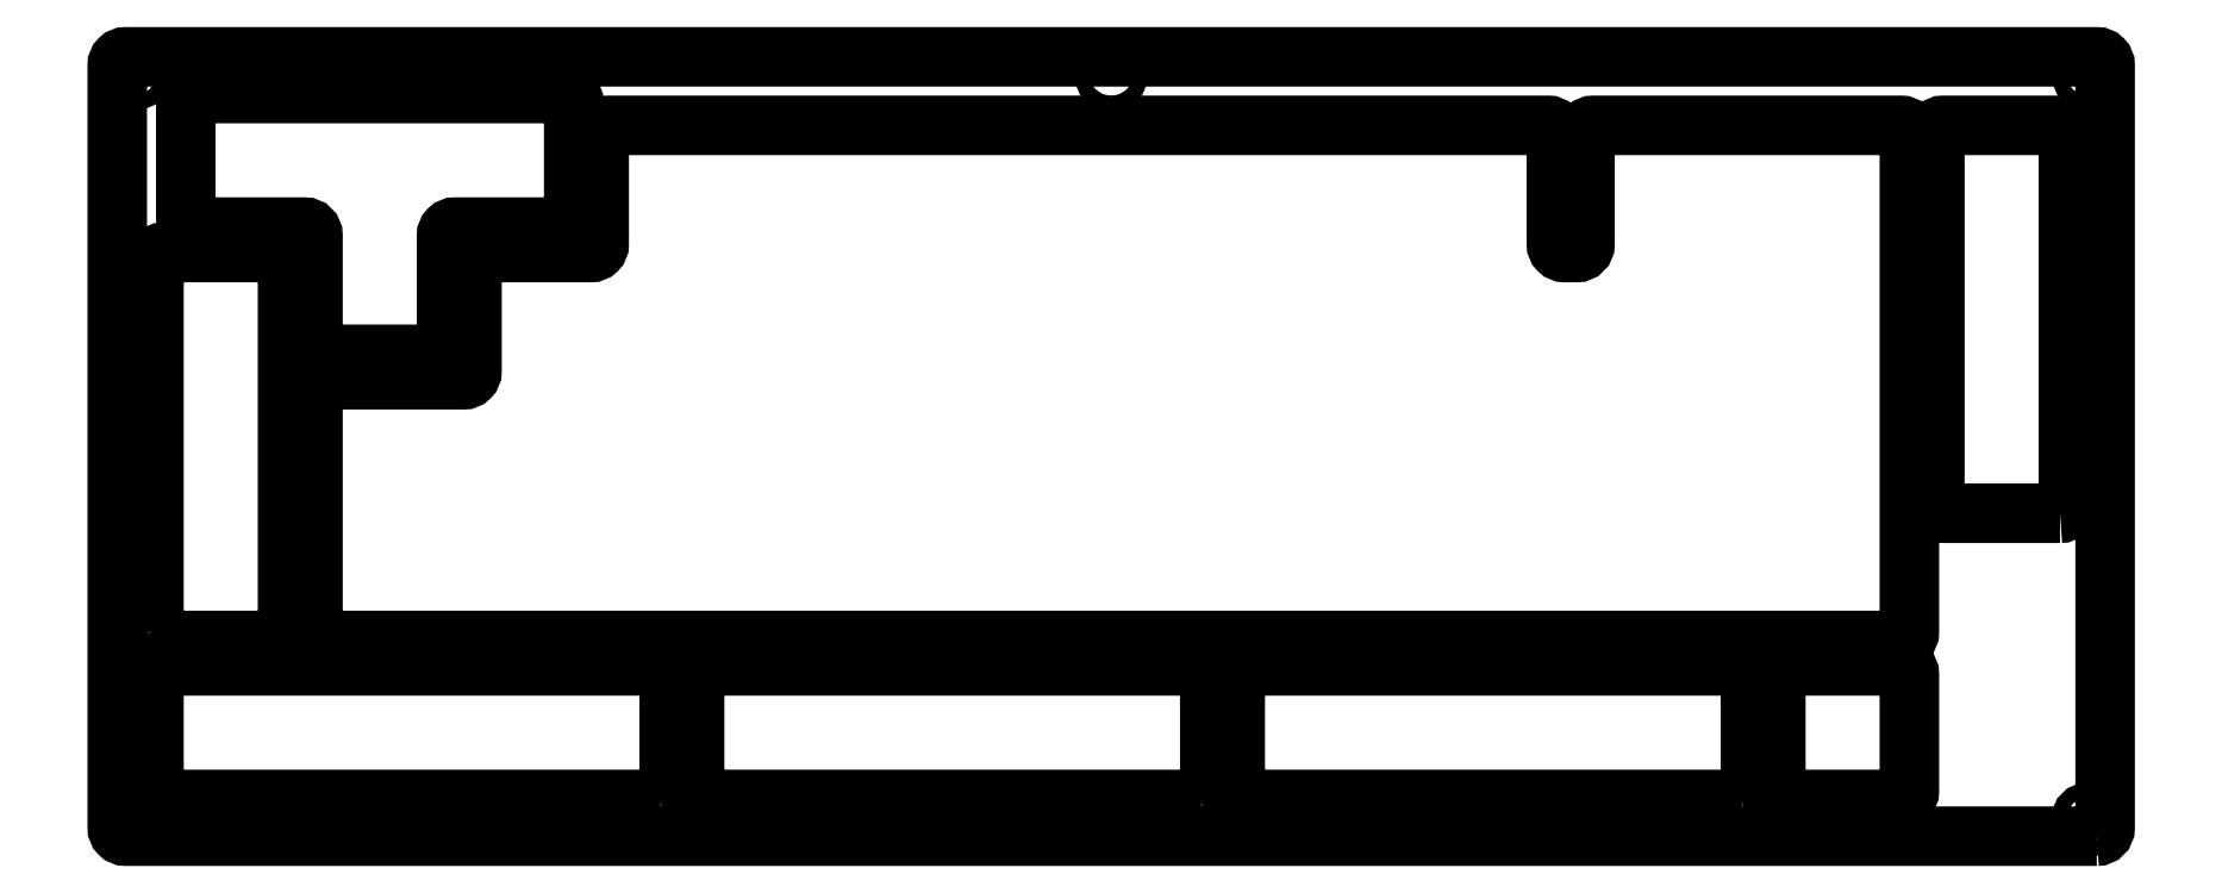
<metadata>
{"format":"dxf","ext":"dxf","renderer":"ezdxf+matplotlib","layout":"modelspace","background":"white","min_lineweight":24,"dpi":150}
</metadata>
<code>
0
SECTION
2
ENTITIES
0
LWPOLYLINE
8
0
90
8
70
1
43
0
10
-0.775
20
42.39
10
-18.28
20
42.39
42
-0.4142
10
-19.53
20
43.64
10
-19.53
20
99.24
42
-0.4142
10
-18.27
20
100.5
10
-0.775
20
100.5
42
-0.4142
10
0.475
20
99.24
10
0.475
20
43.64
42
-0.4142
0
LWPOLYLINE
8
0
90
8
70
1
43
0
10
-129.4
20
-0.475
42
0.4142
10
-128.1
20
0.775
10
-128.1
20
18.27
42
0.4142
10
-129.4
20
19.52
10
-204
20
19.52
42
0.4142
10
-205.3
20
18.27
10
-205.3
20
0.775
42
0.4142
10
-204
20
-0.475
0
LWPOLYLINE
8
0
90
16
70
1
43
0
10
-224.6
20
85.25
42
0.4142
10
-223.4
20
86.5
10
-223.4
20
104
42
0.4142
10
-224.6
20
105.2
10
-280.2
20
105.2
42
0.4142
10
-281.5
20
104
10
-281.5
20
86.5
42
0.4142
10
-280.2
20
85.25
10
-263.7
20
85.25
42
-0.4142
10
-262.4
20
84
10
-262.4
20
67.45
42
0.4142
10
-261.2
20
66.2
10
-243.7
20
66.2
42
0.4142
10
-242.4
20
67.45
10
-242.4
20
84
42
-0.4142
10
-241.2
20
85.25
0
LWPOLYLINE
8
0
90
8
70
1
43
0
10
-210.3
20
-0.475
42
0.4142
10
-209.1
20
0.775
10
-209.1
20
18.27
42
0.4142
10
-210.3
20
19.53
10
-285
20
19.52
42
0.4142
10
-286.2
20
18.27
10
-286.2
20
0.775
42
0.4142
10
-285
20
-0.475
0
CIRCLE
8
0
10
3.475
20
108.3
30
0
40
1.1
210
0
220
-0
230
1
0
LWPOLYLINE
8
0
90
24
70
1
43
0
10
-24.59
20
23.34
42
0.4142
10
-23.34
20
24.59
10
-23.34
20
99.24
42
0.4142
10
-24.59
20
100.5
10
-70.66
20
100.5
42
0.4142
10
-71.91
20
99.24
10
-71.91
20
82.69
42
-0.4142
10
-73.16
20
81.44
10
-74.95
20
81.44
42
-0.4142
10
-76.2
20
82.69
10
-76.2
20
99.24
42
0.4142
10
-77.45
20
100.5
10
-218.3
20
100.5
42
0.4142
10
-219.5
20
99.24
10
-219.5
20
82.69
42
-0.4142
10
-220.8
20
81.44
10
-237.4
20
81.44
42
0.4142
10
-238.6
20
80.19
10
-238.6
20
63.64
42
-0.4142
10
-239.9
20
62.39
10
-261.2
20
62.39
42
0.4142
10
-262.4
20
61.14
10
-262.4
20
24.59
42
0.4142
10
-261.2
20
23.34
0
CIRCLE
8
0
10
3.475
20
-3.475
30
0
40
1.1
210
0
220
-0
230
1
0
LWPOLYLINE
8
0
90
8
70
1
43
0
10
-43.34
20
0.775
42
0.4142
10
-42.09
20
-0.475
10
-24.59
20
-0.475
42
0.4142
10
-23.34
20
0.775
10
-23.34
20
18.28
42
0.4142
10
-24.59
20
19.52
10
-42.09
20
19.52
42
0.4142
10
-43.34
20
18.27
0
LWPOLYLINE
8
0
90
8
70
1
43
0
10
-48.4
20
-0.475
42
0.4142
10
-47.15
20
0.775
10
-47.15
20
18.27
42
0.4142
10
-48.4
20
19.52
10
-123
20
19.52
42
0.4142
10
-124.3
20
18.27
10
-124.3
20
0.775
42
0.4142
10
-123
20
-0.475
0
CIRCLE
8
0
10
-142.9
20
-3.475
30
0
40
1.1
210
0
220
-0
230
1
0
CIRCLE
8
0
10
-25.84
20
-3.475
30
0
40
1.1
210
0
220
-0
230
1
0
CIRCLE
8
0
10
-289.2
20
108.2
30
0
40
1.1
210
0
220
-0
230
1
0
CIRCLE
8
0
10
-289.2
20
-3.475
30
0
40
1.1
210
0
220
-0
230
1
0
CIRCLE
8
0
10
-142.9
20
108.3
30
0
40
1.1
210
0
220
-0
230
1
0
LWPOLYLINE
8
0
90
8
70
1
43
0
10
-286.2
20
24.59
42
0.4142
10
-285
20
23.34
10
-267.5
20
23.34
42
0.4142
10
-266.2
20
24.59
10
-266.2
20
80.19
42
0.4142
10
-267.5
20
81.44
10
-285
20
81.44
42
0.4142
10
-286.2
20
80.19
0
LWPOLYLINE
8
0
90
8
70
1
43
0
10
4.725
20
-5.975
42
0.4142
10
5.975
20
-4.725
10
5.975
20
109.5
42
0.4142
10
4.725
20
110.8
10
-290.5
20
110.8
42
0.4142
10
-291.7
20
109.5
10
-291.7
20
-4.725
42
0.4142
10
-290.5
20
-5.975
0
ENDSEC
0
EOF

</code>
